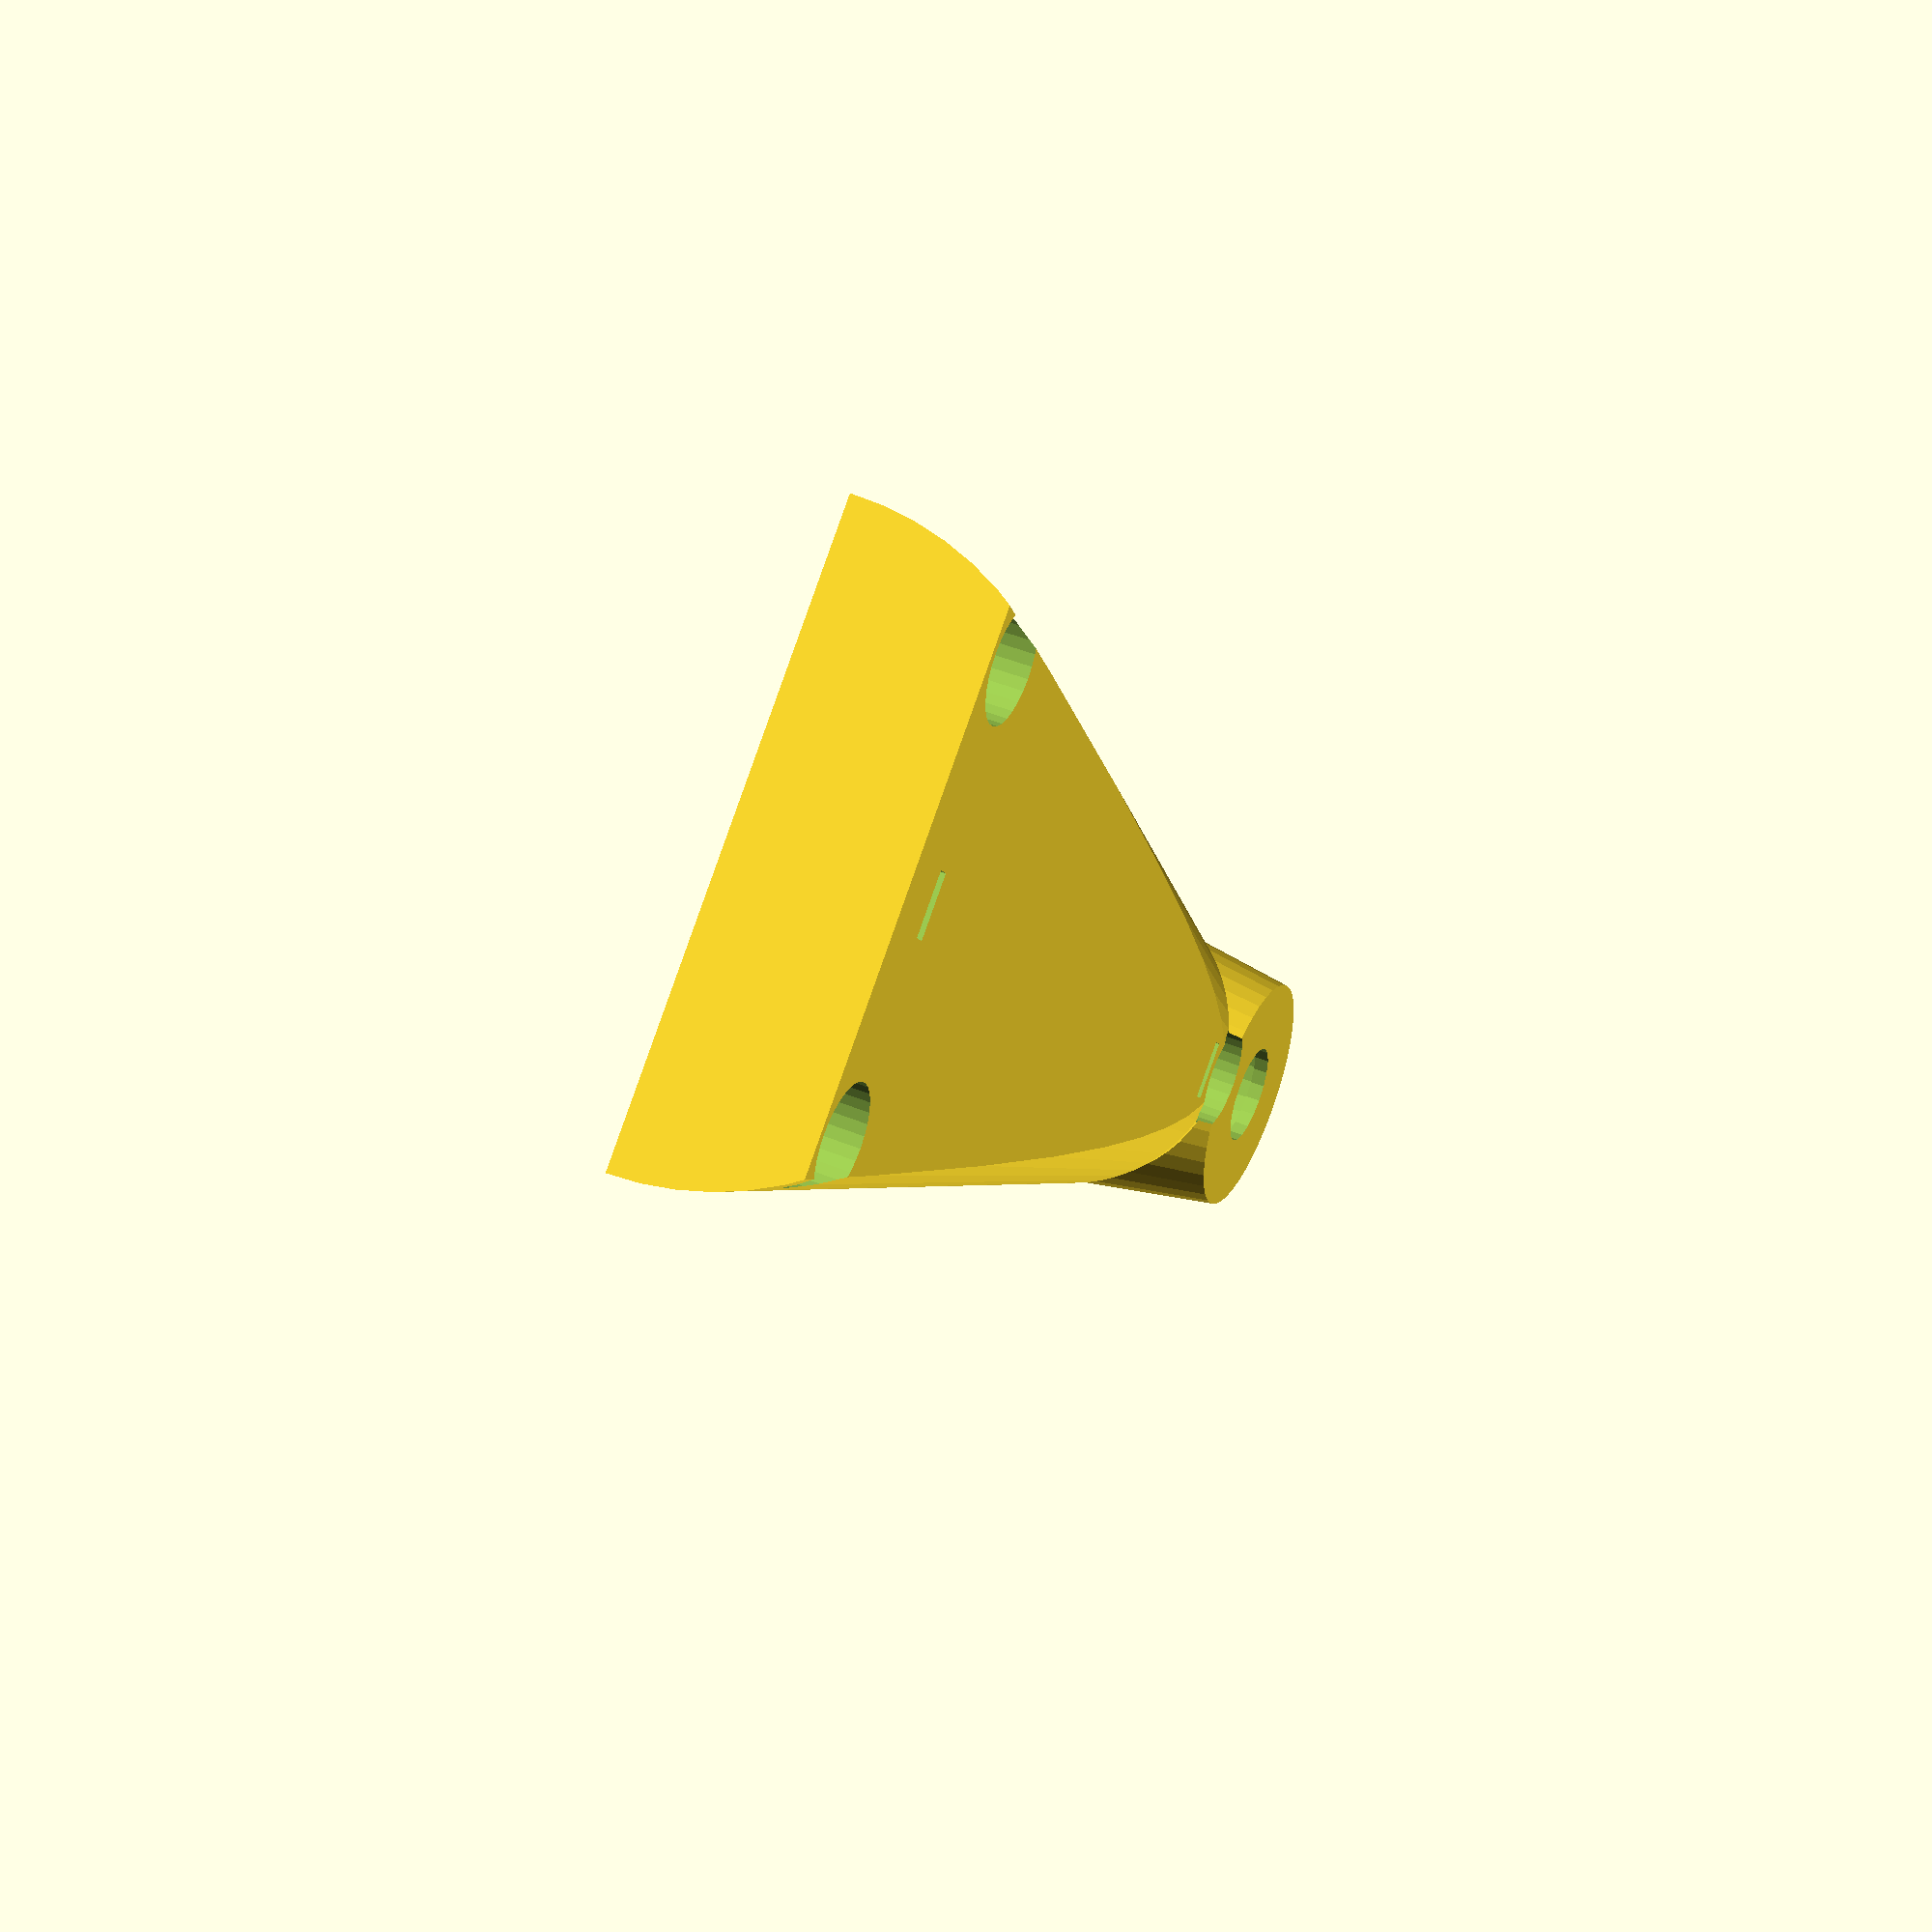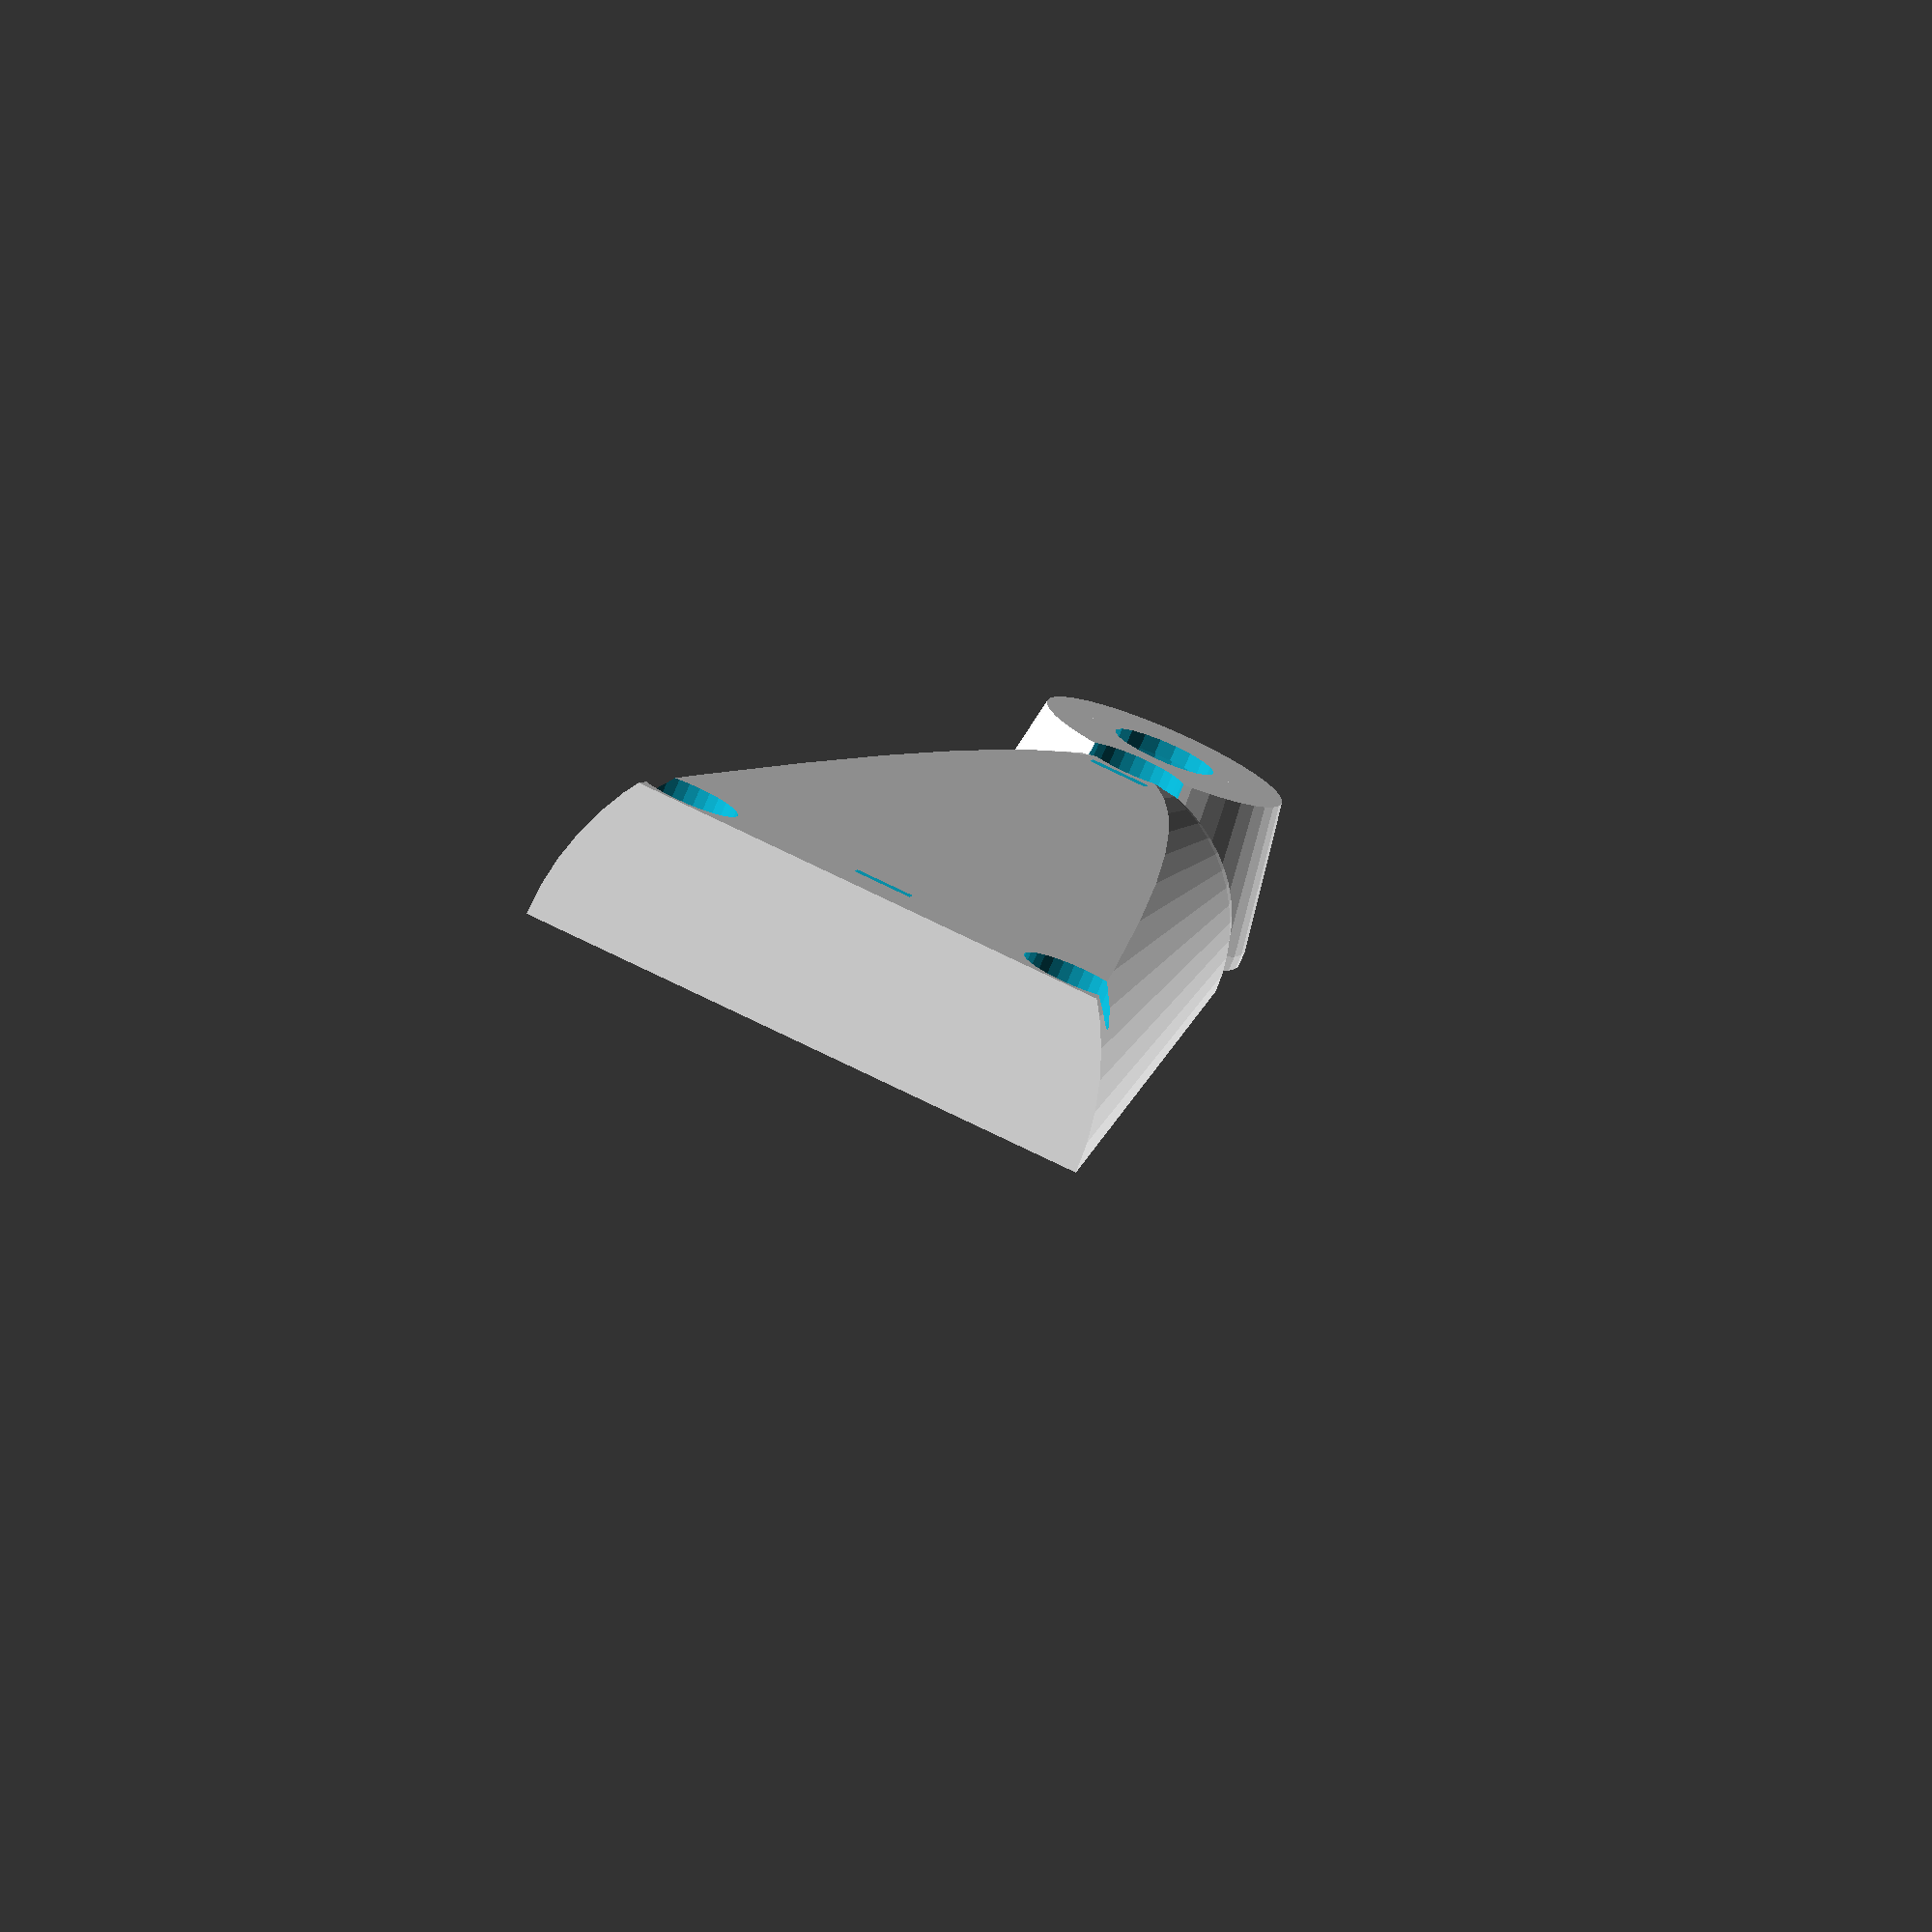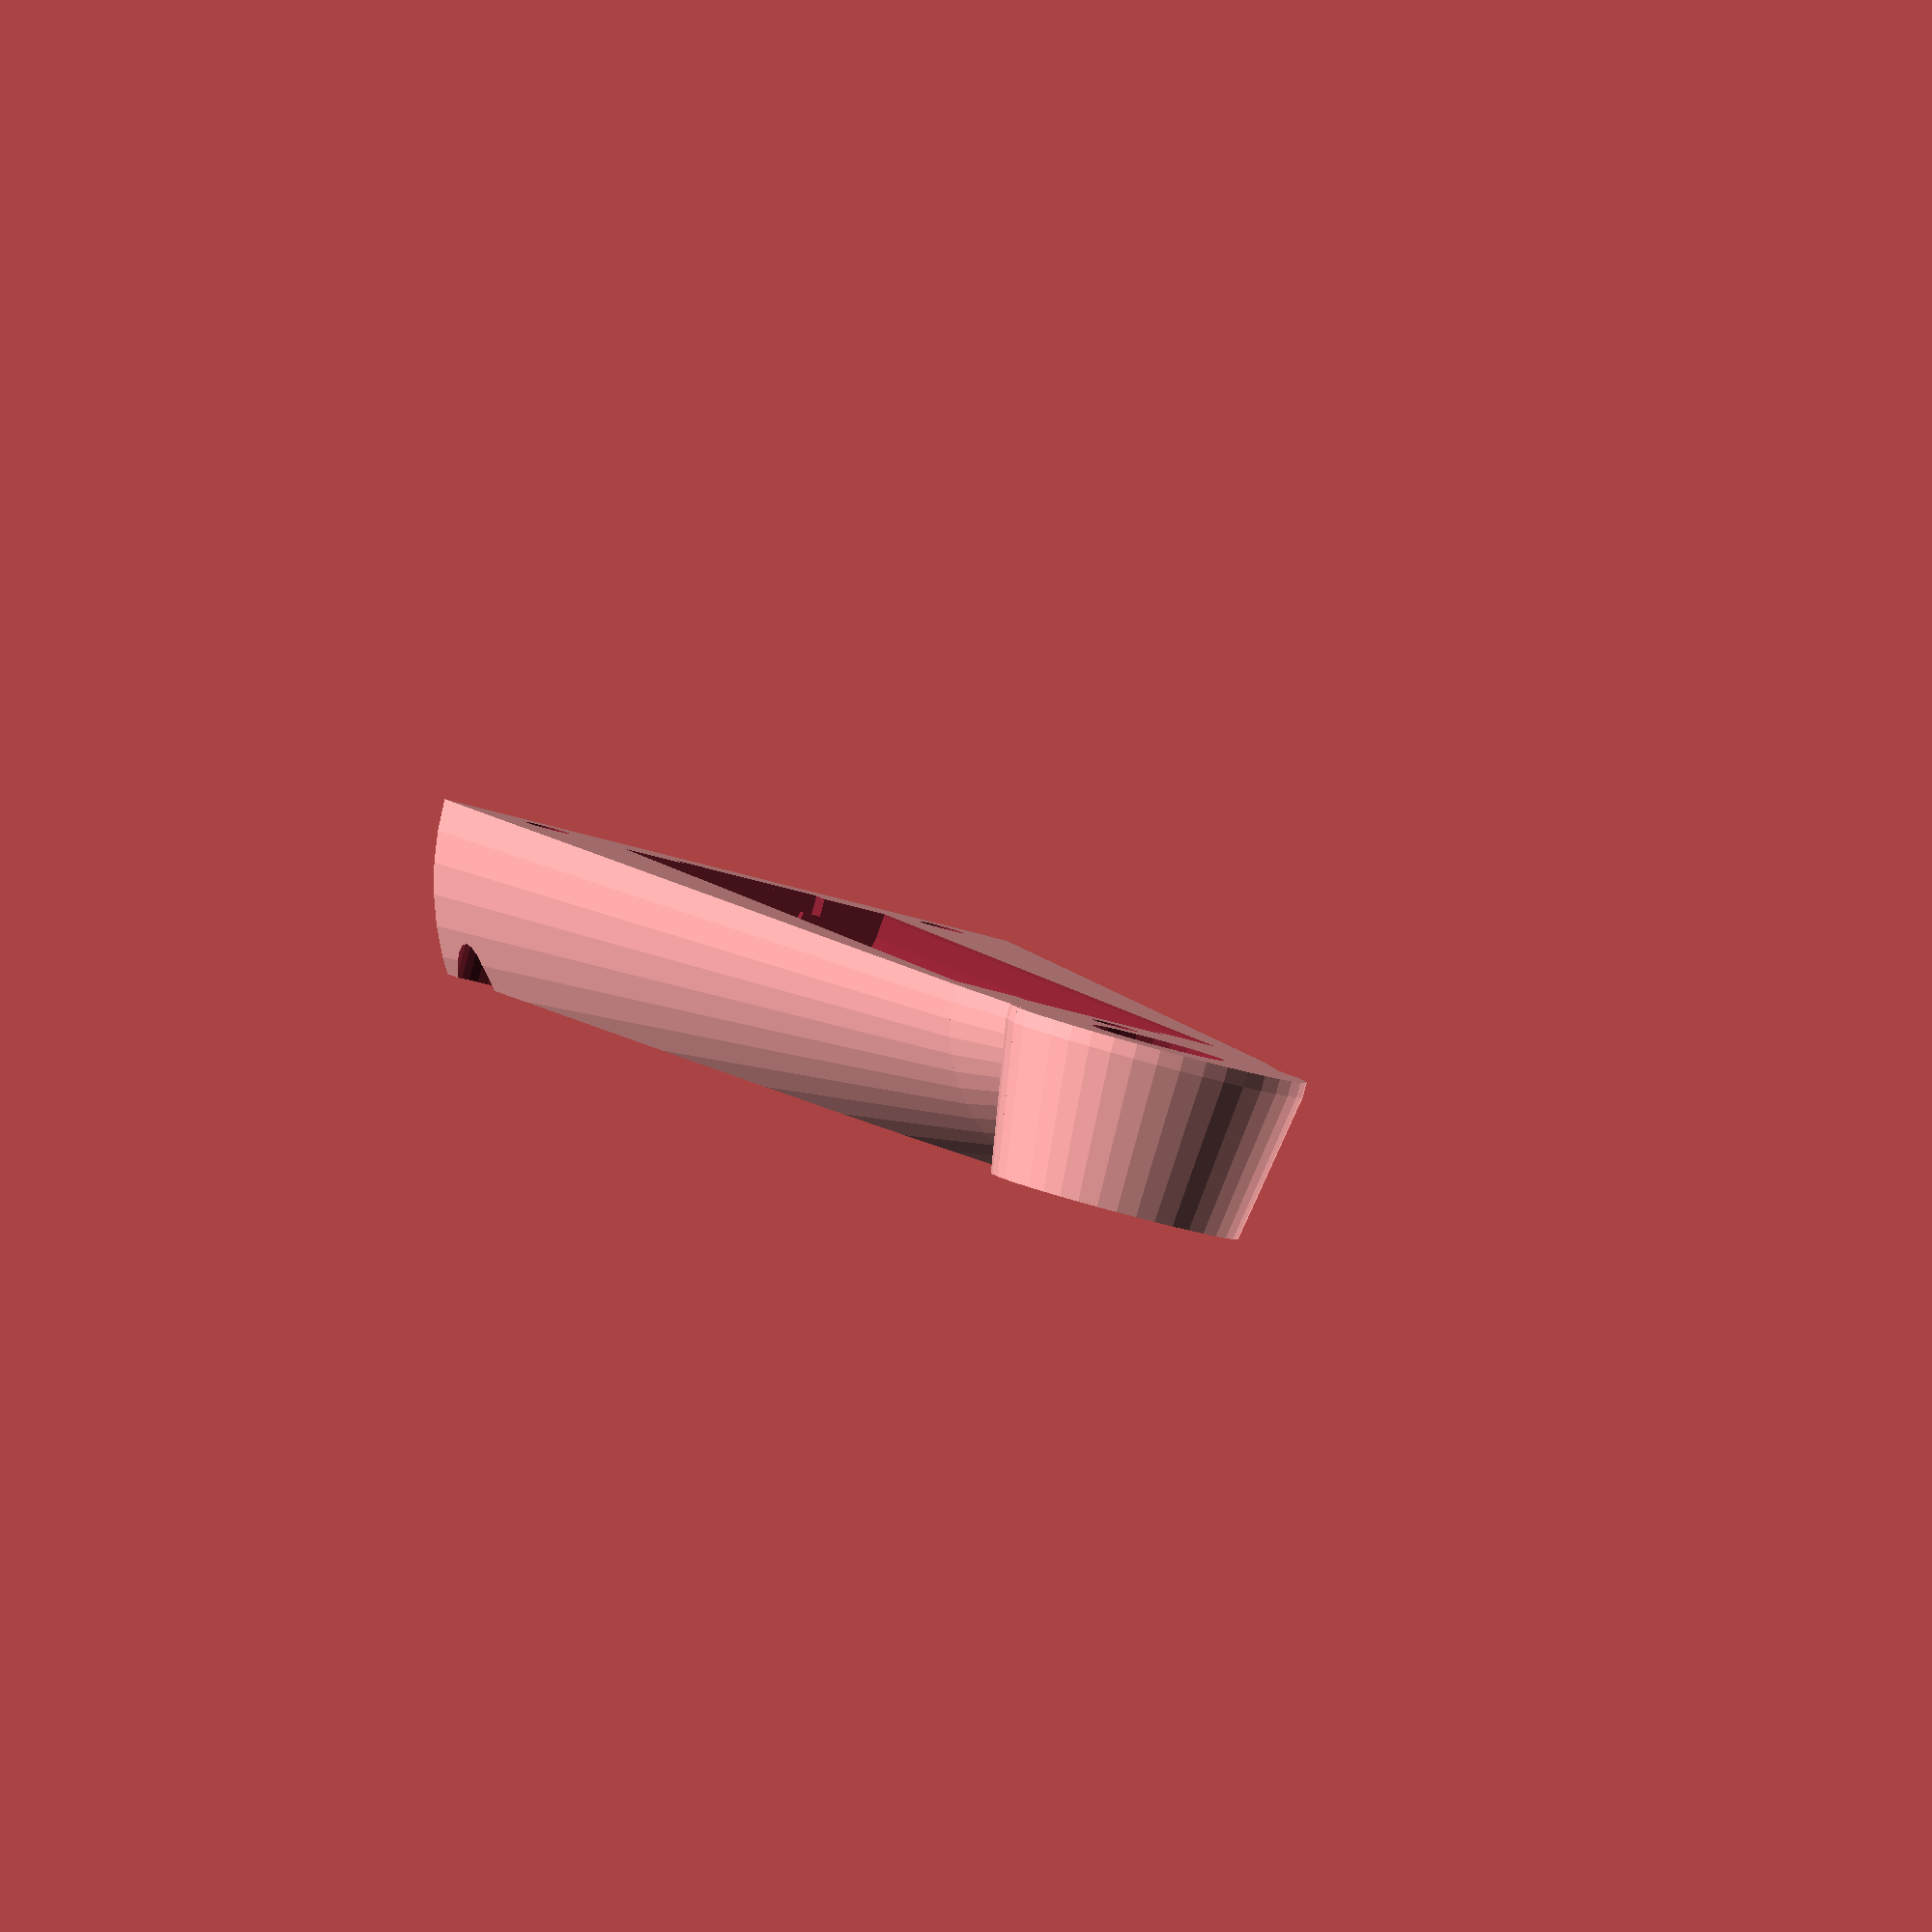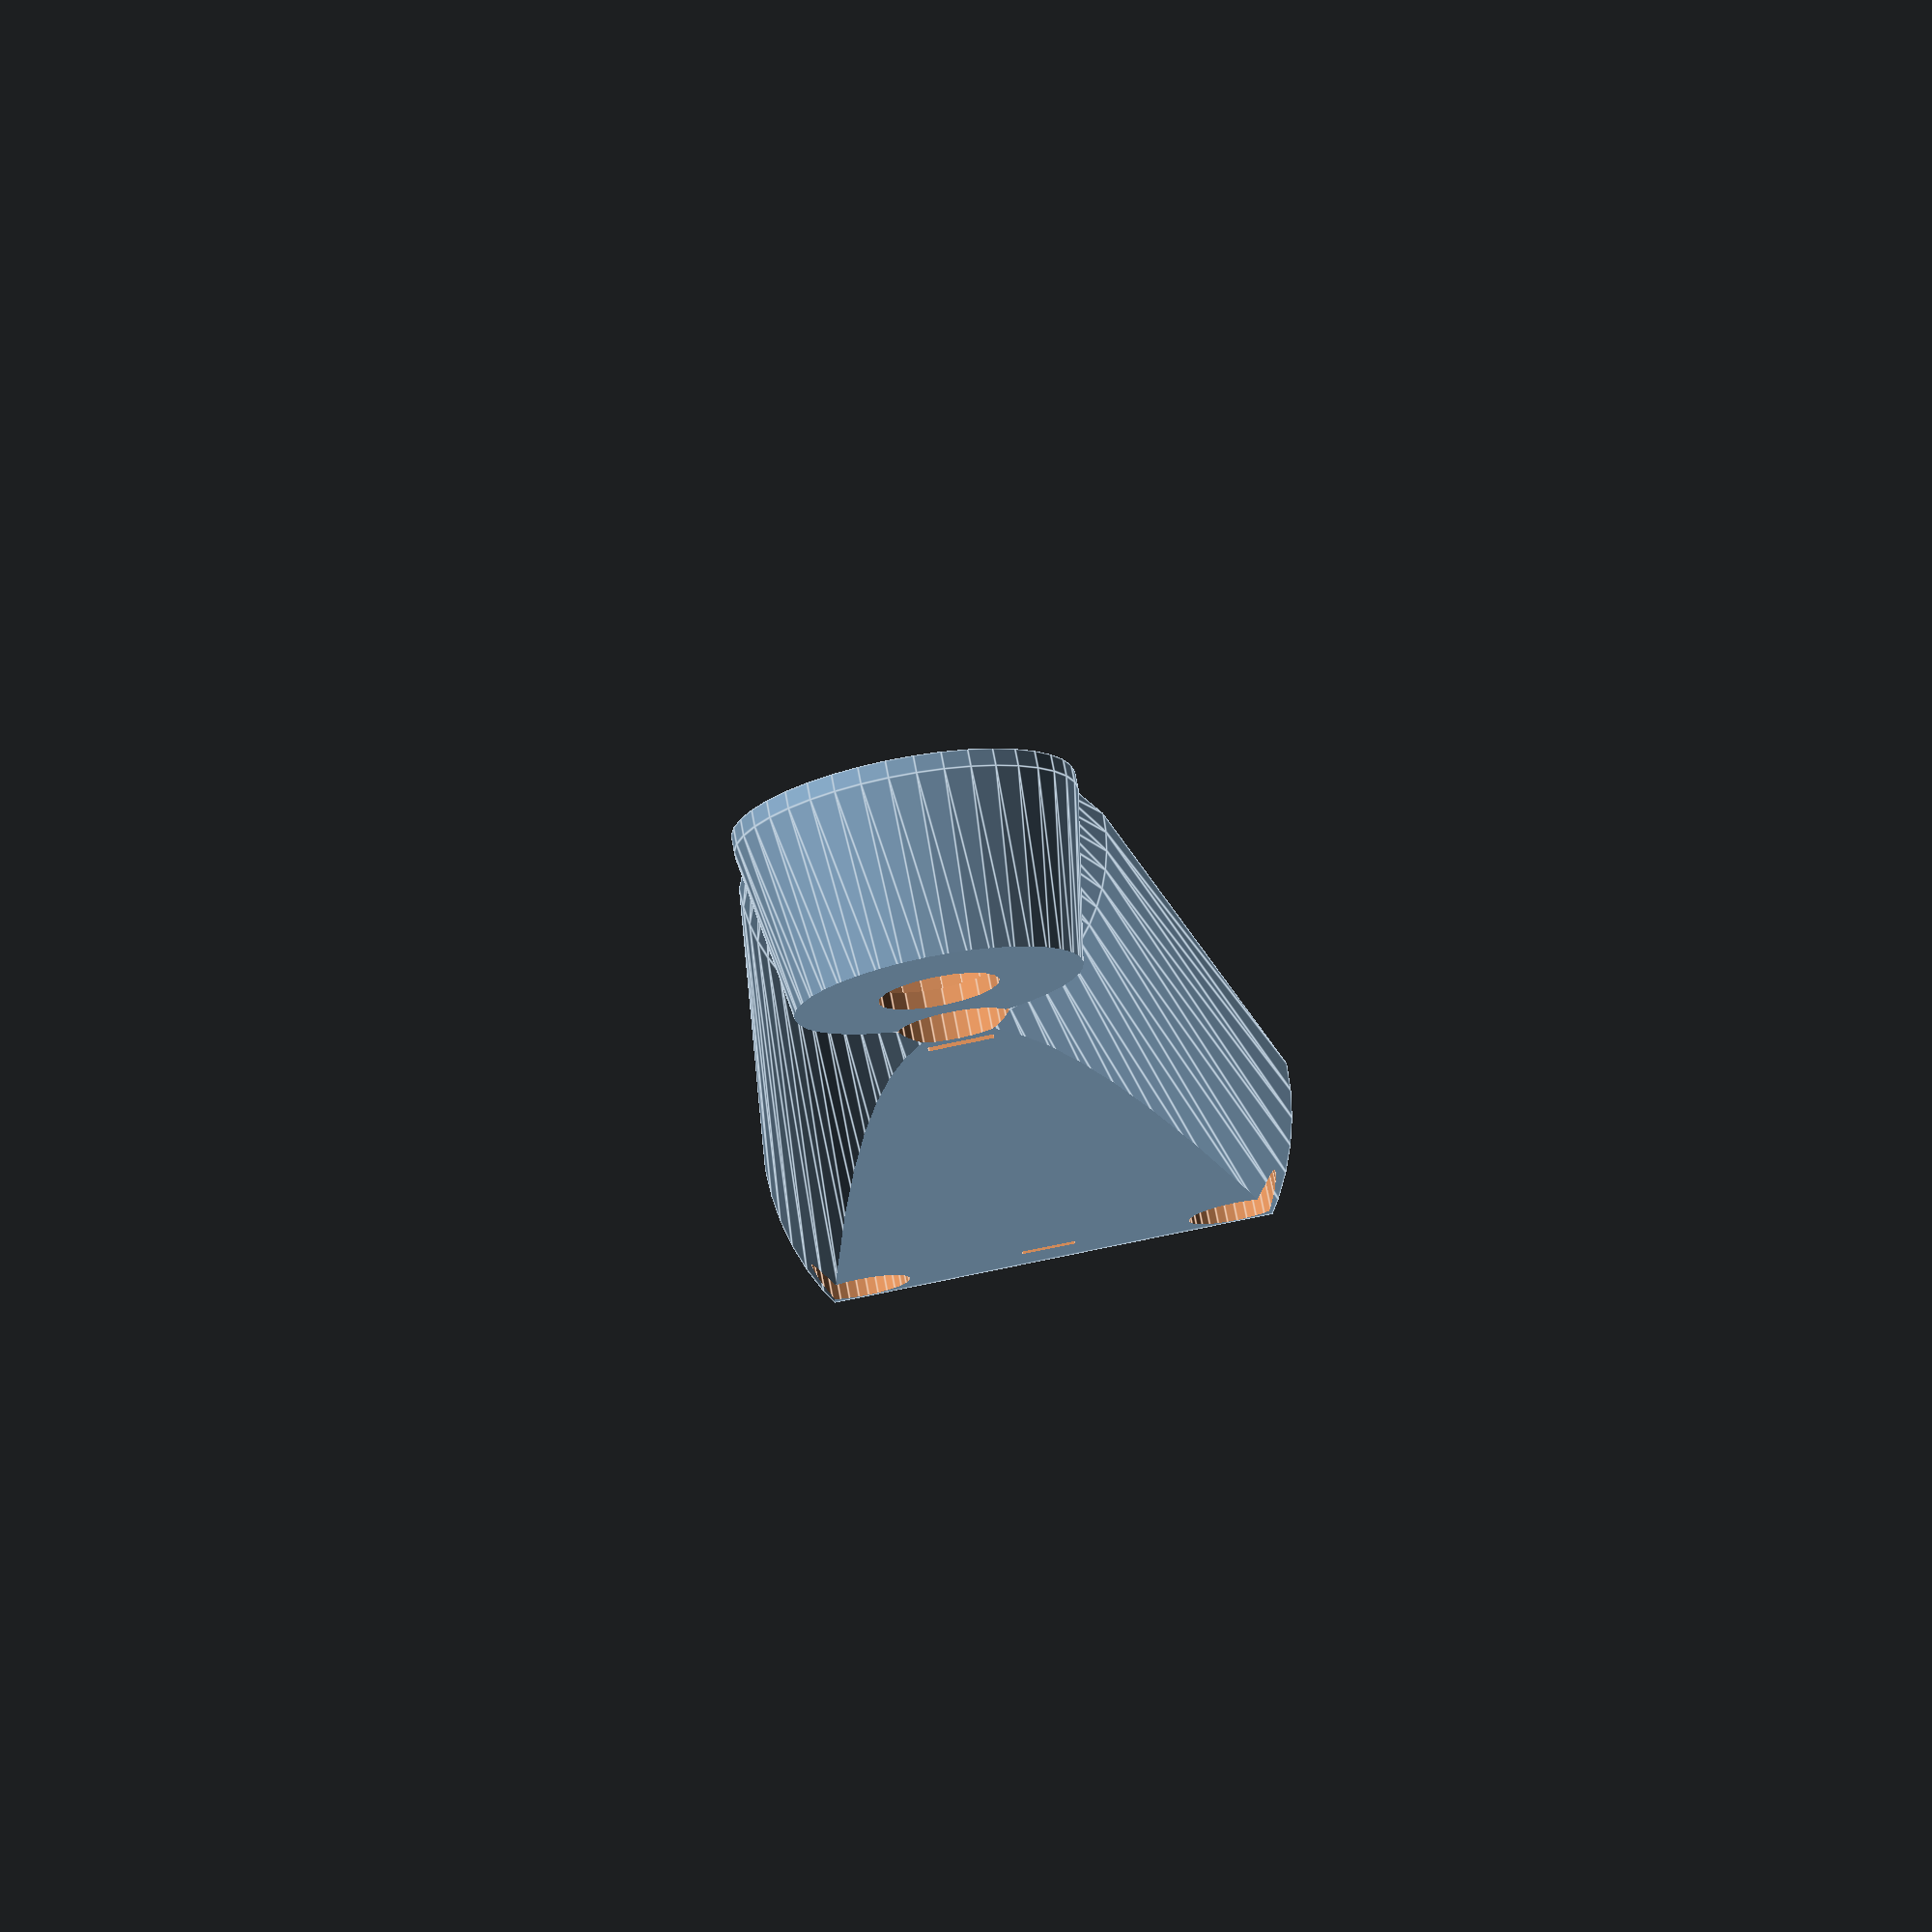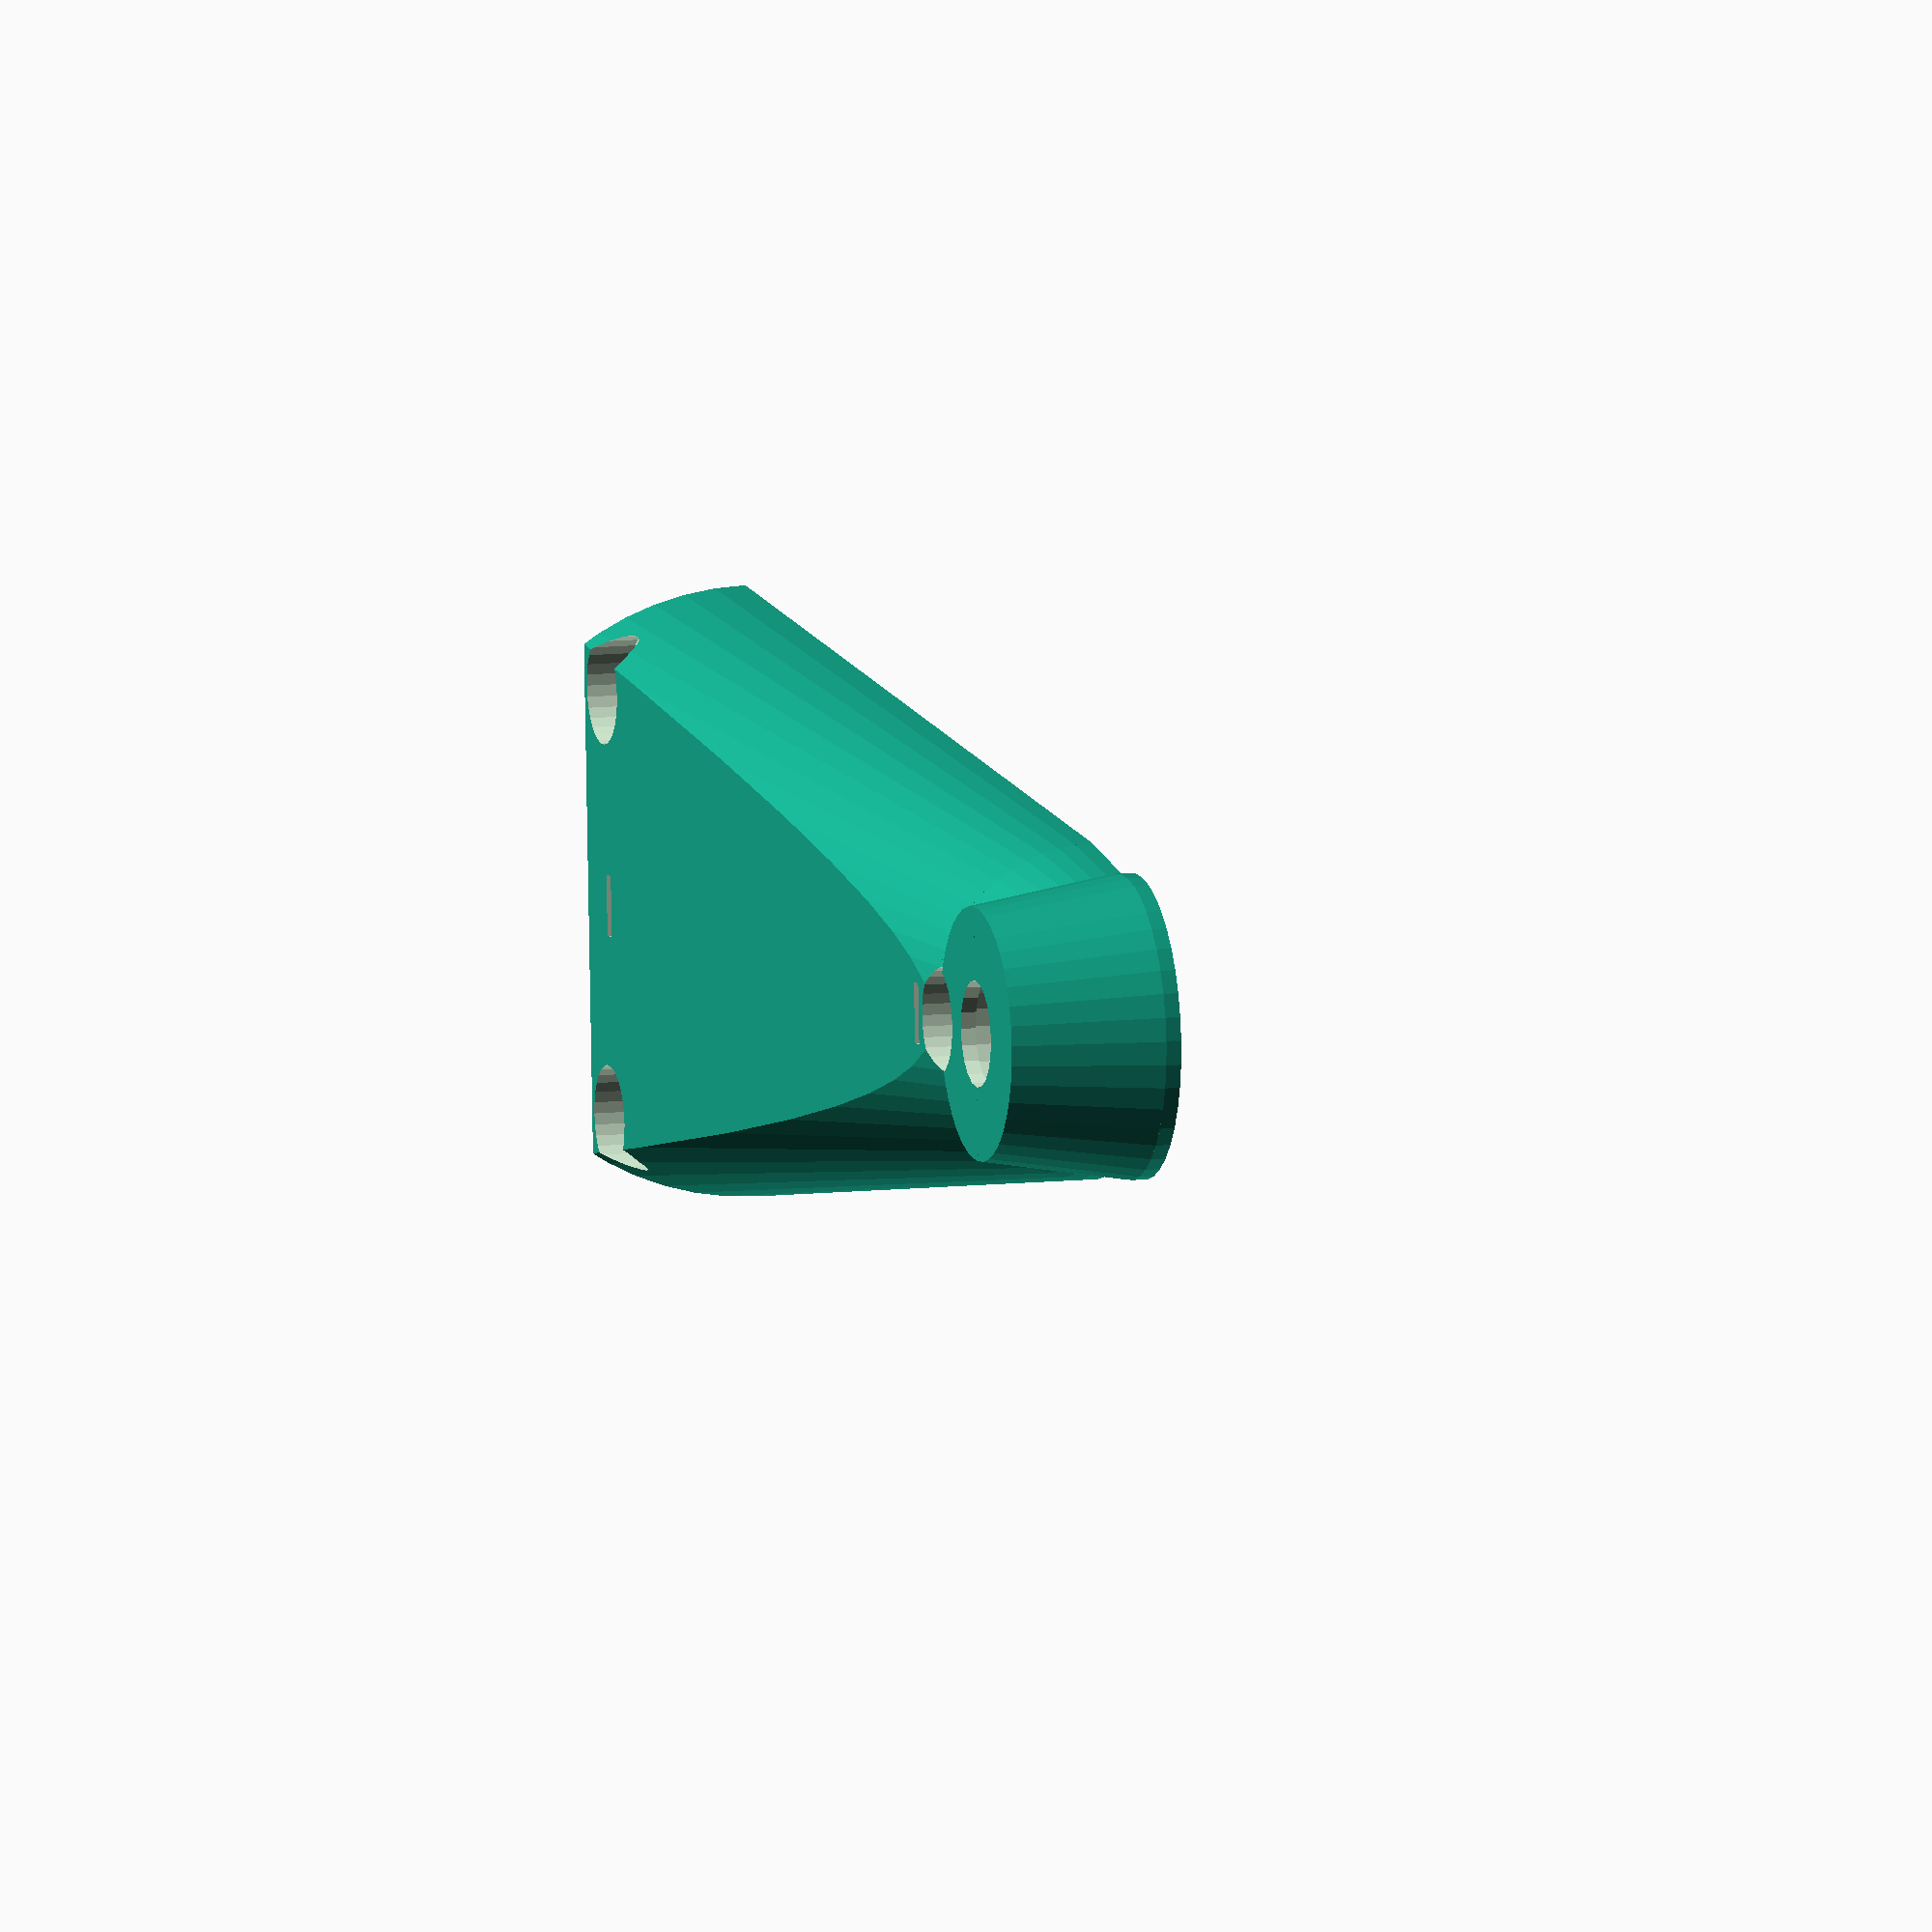
<openscad>
//mirror([0,0,1])
//rotate([0,0,45])
//for(m=[0,1]) mirror([m,0]) translate([1,0]) arm(m);
rotate([0,90]) arm(1);
//half();
//translate([0,0,22]) mirror([0,0,1]) half(1);
module half(top=0)
{
    for(r=[0:90:359])
      rotate([0,0,r]) translate([20,0,10]) rotate([0,90,0])
        arm(top);
}

module arm(top=0) {
  intersection() {
    translate([-1,-25,-10]) cube([11,50,100]);
  difference() {
    union() {
      translate([0,0,80]) rotate([0,-90,0]) intersection() { 
        union() {
        translate([0,0,-12]) cylinder(d1=16,d2=20,h=12,$fn=40);
          cylinder(d=20,h=1,$fn=40);
        }
        *sphere(d=24,$fn=40);
      }
      intersection(){
        translate([-1,-30,-10]) cube([20,60,90]);
        translate([-1,0,-10]) union() {
          cylinder(d1=40,d2=22,h=80,$fn=60);
          translate([0,0,80]) cylinder(d1=22,d2=18,h=10,$fn=60);
        }
      }
      *translate([0,0,-20]) rotate([0,90]) cylinder(d=80,h=10,$fn=100);
    }
    rotate([0,-90]) {
      translate([80,0,-9]) cylinder(d=9,h=20,$fn=24);
      translate([80,0,-20]) cylinder(d=7,h=20,$fn=20);
      translate([0,0,-16]) for(pos=[[71,0],[-6,14],[-6,-14]]) translate(pos) {
        cylinder(d=3,h=30,$fn=20);
        if(!top)
          rotate([0,0,0]) cylinder(d=7.8,h=8,$fn=4);
        else cylinder(d=7,h=9,$fn=30);
      }
    }
    translate([-0.8,0,-4]) battery(top=top);
  }
}
}

module battery(type="18650",neg=1,top=0)
{
  noff=neg?4:0;
  if(type=="18650") {
    cylinder(d=18+(neg?0.5:0),h=65+noff,$fn=40);
    if(neg)
    {
      for(m=[0,1]) translate([0,0,m?65+noff:0]) mirror([0,0,m]) {
        translate([-5,-5,-1.7]) cube([10,10,1]);
        if(top)
          translate([0,-2,-1.7]) cube([11.02,4,1]);
        translate([0,0,-.71]) cylinder(d=8,h=2.02,$fn=30);
        translate([-1,-5,-1.2]) cube([2,10,2]);
      }
    } else
    translate([0,0,64.99+noff]) cylinder(d=6,h=1.4,$fn=20);
  }
}
</openscad>
<views>
elev=134.2 azim=308.1 roll=64.8 proj=p view=solid
elev=258.7 azim=76.5 roll=23.2 proj=o view=solid
elev=87.5 azim=71.1 roll=345.0 proj=o view=solid
elev=104.1 azim=95.2 roll=10.7 proj=p view=edges
elev=350.4 azim=183.6 roll=253.7 proj=o view=solid
</views>
